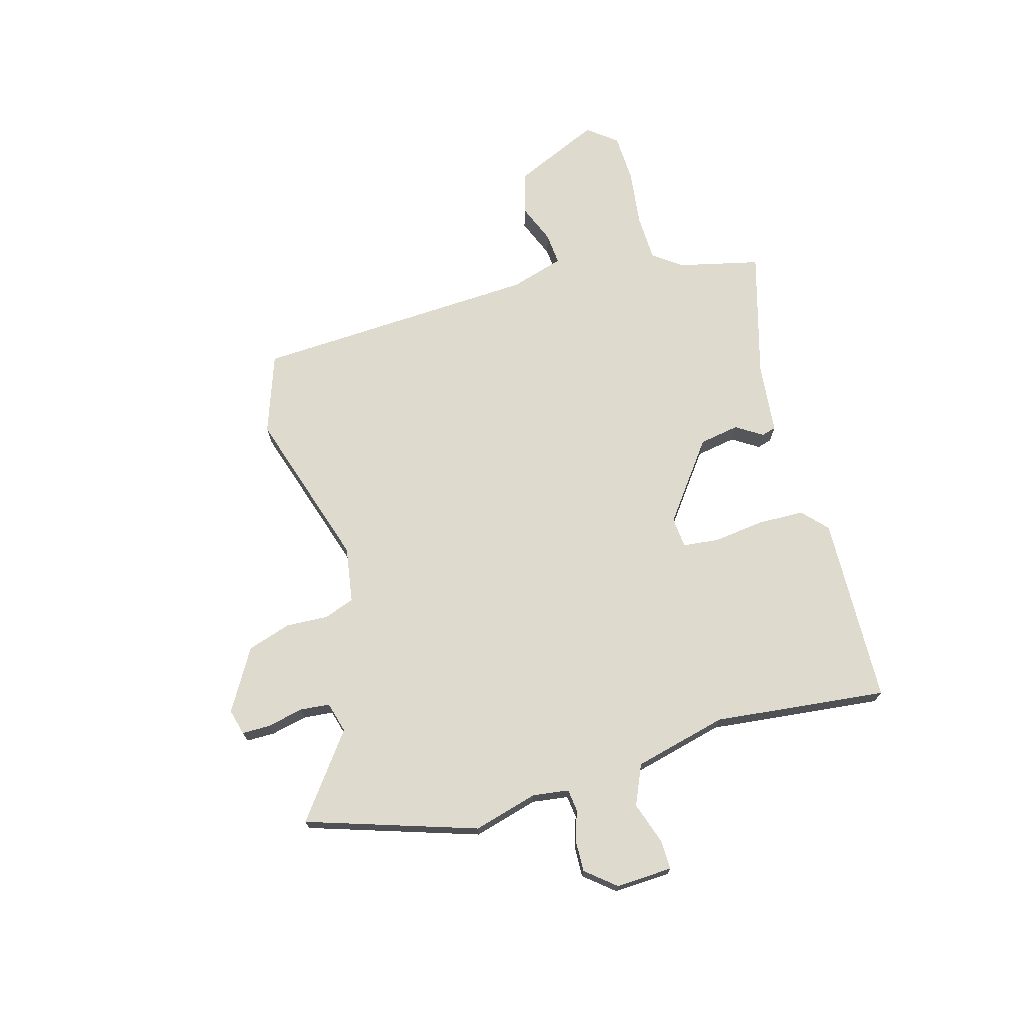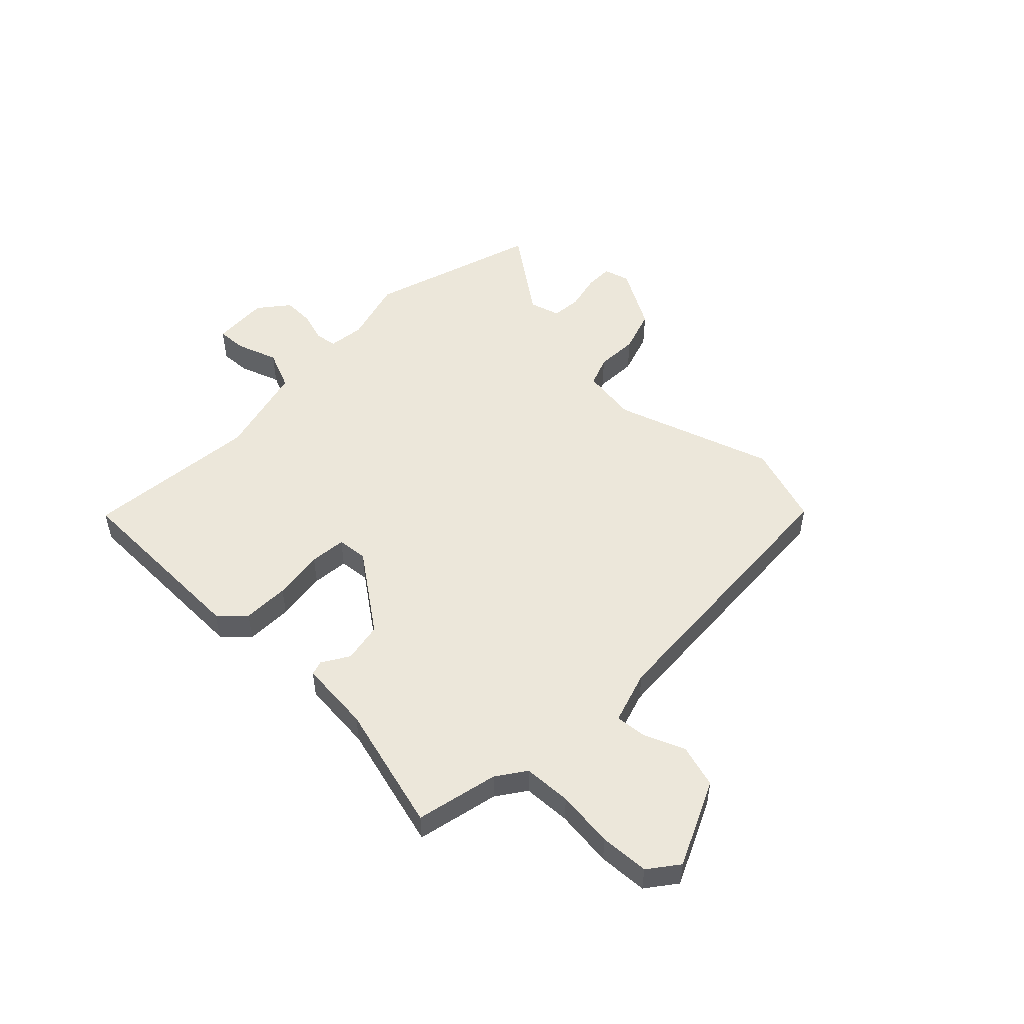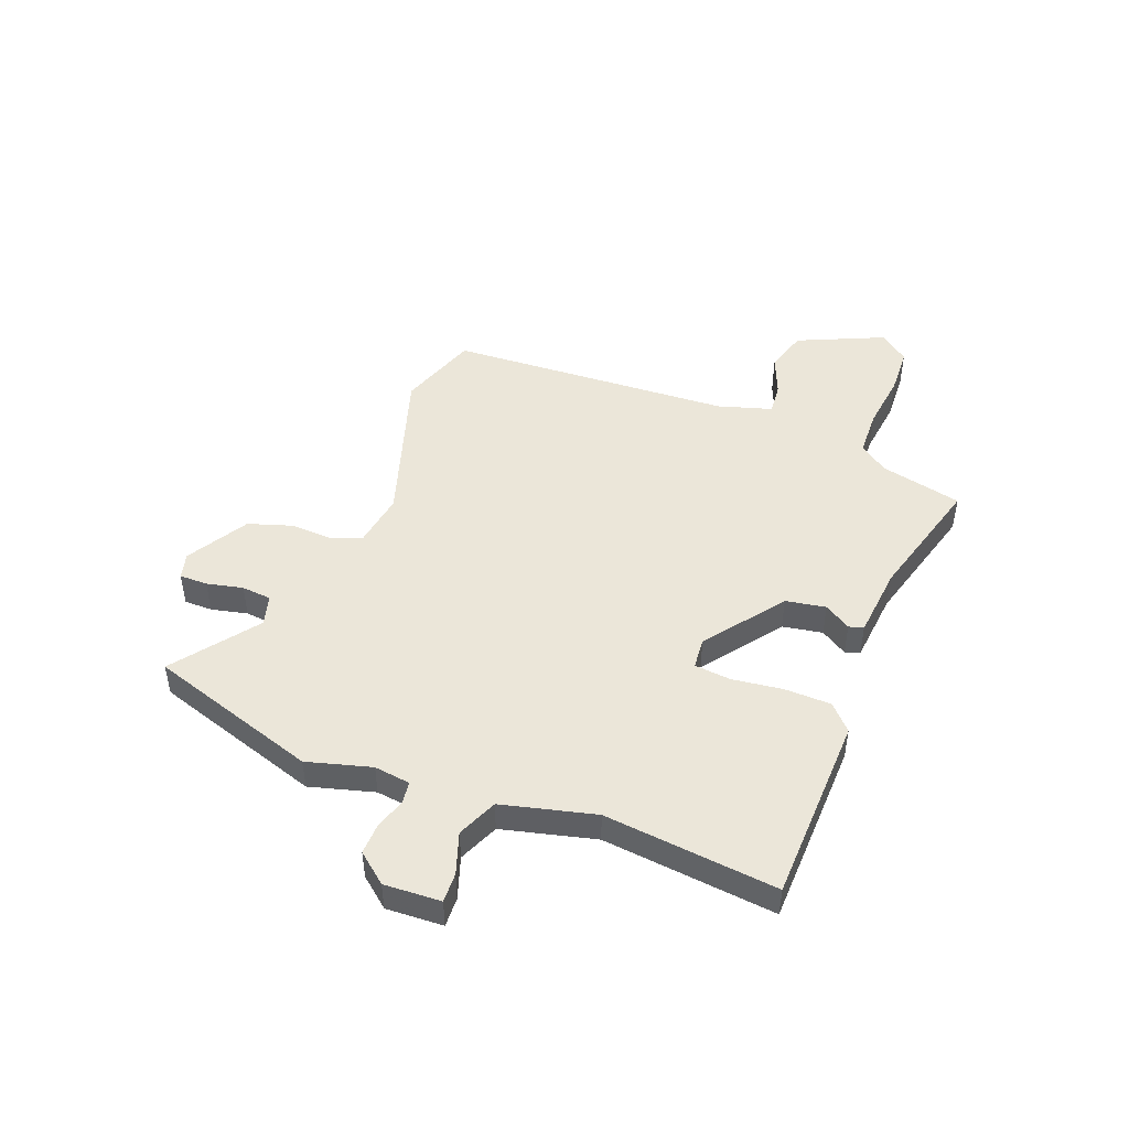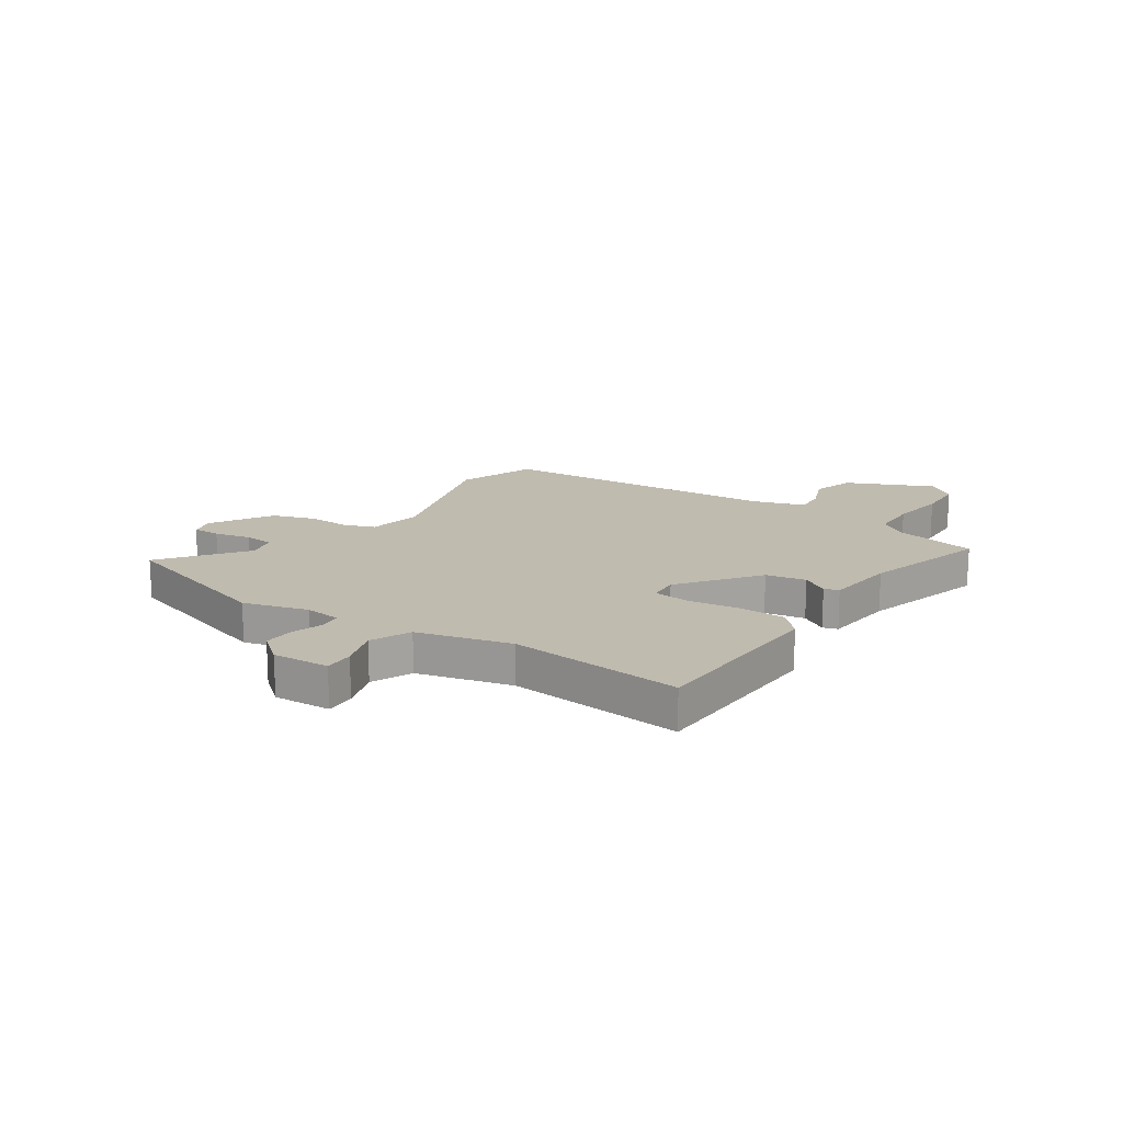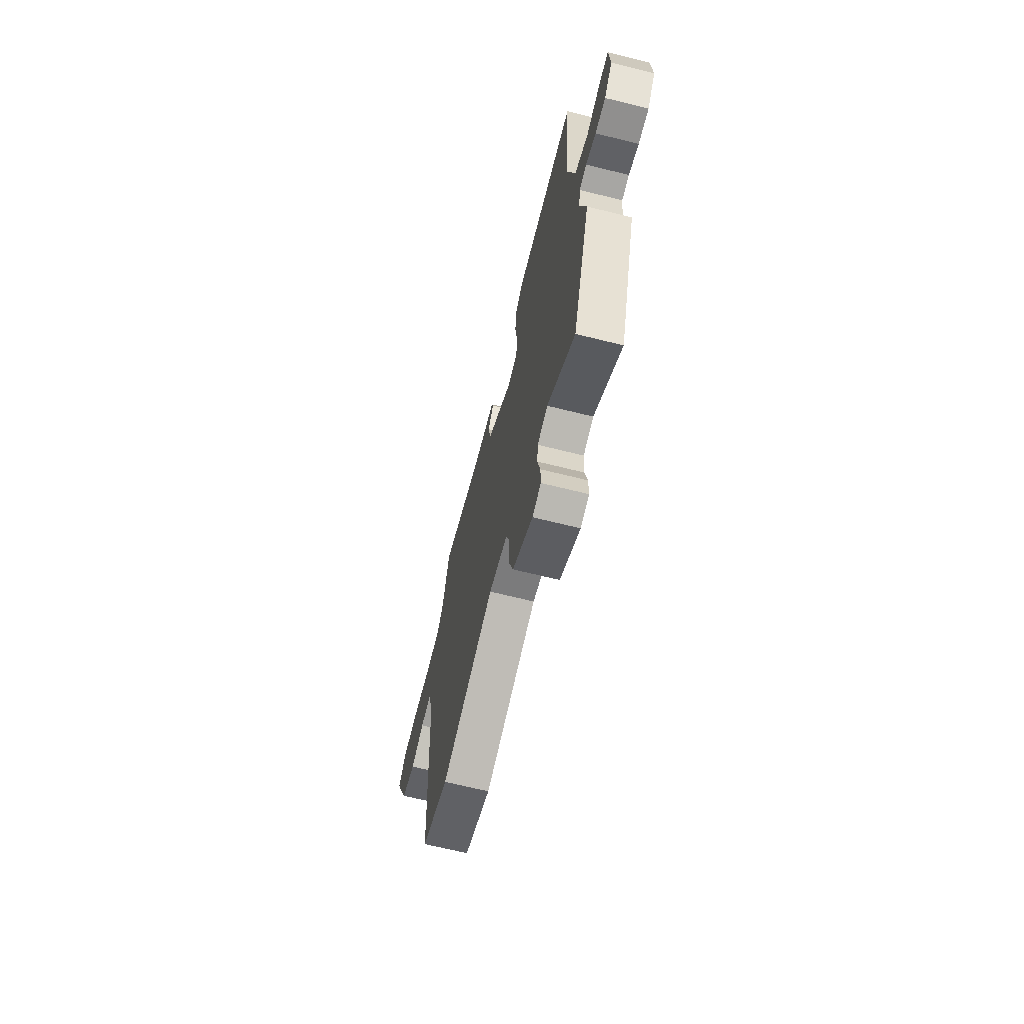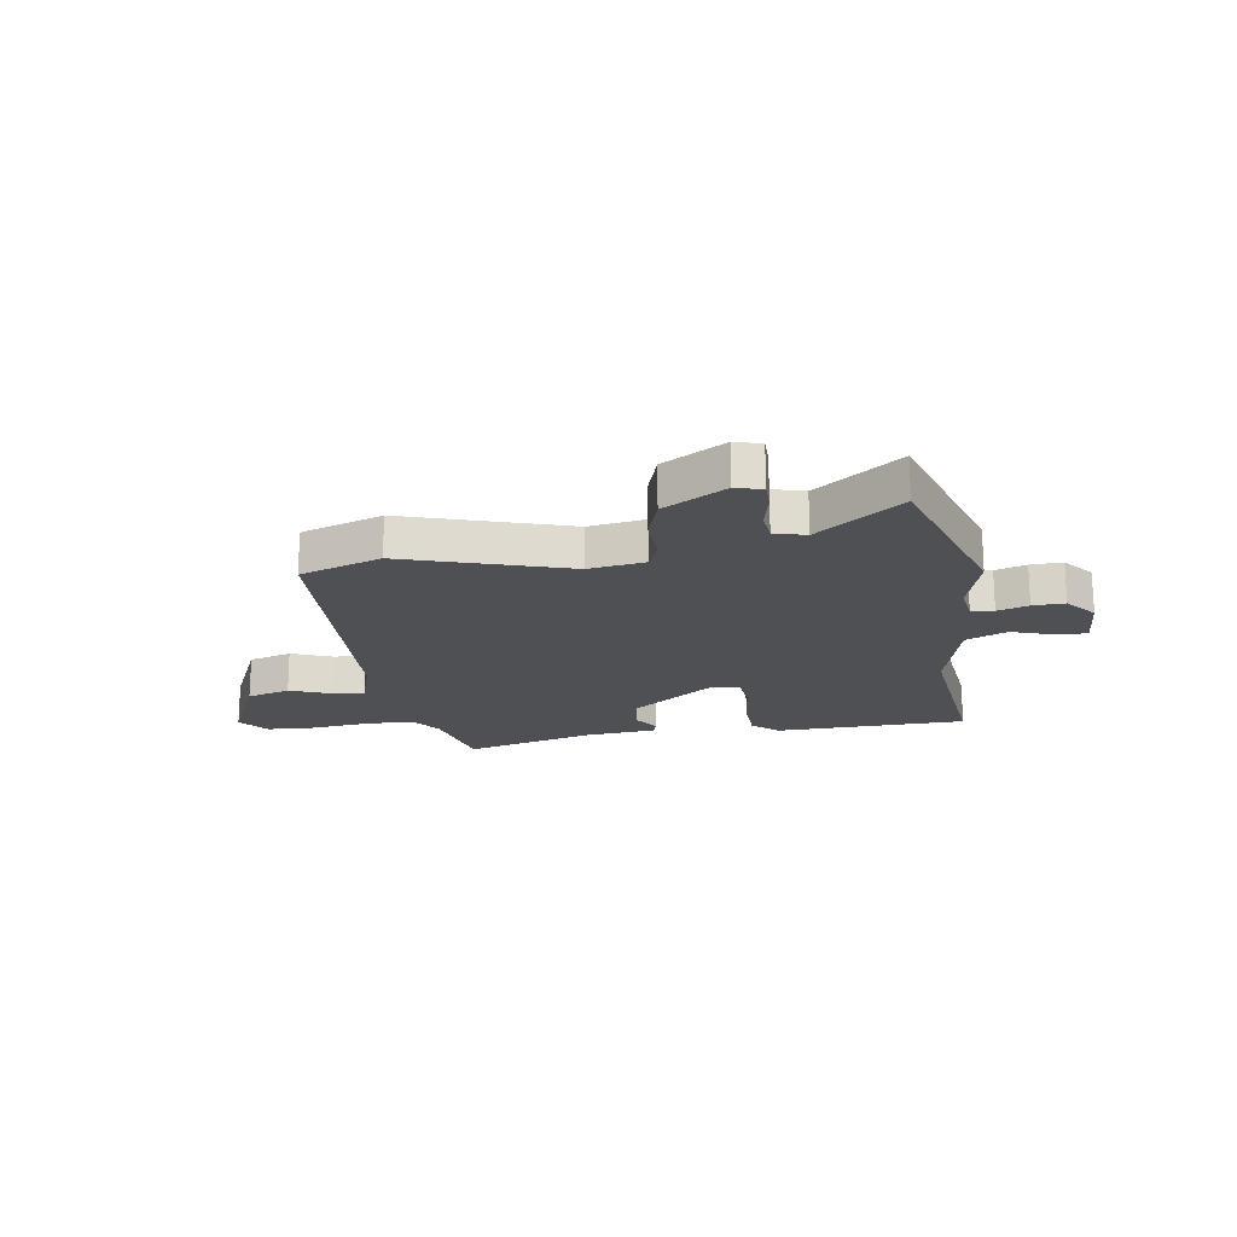
<metadata>
{"format":"obj","ext":"obj","renderer":"f3d","projection":"perspective","resolution":1024,"background":"white","views":[{"elev":71.2,"azim":-105.6,"up":"+Y"},{"elev":50.9,"azim":43.7,"up":"+Y"},{"elev":47.3,"azim":-68.9,"up":"+Y"},{"elev":16.1,"azim":-56.0,"up":"+Y"},{"elev":-67.3,"azim":-104.0,"up":"+Z"},{"elev":-18.8,"azim":-171.2,"up":"+Y"}]}
</metadata>
<code>
v -0.447 0.07 -0.664
v -0.548 0.07 -0.35
v -0.515 0.07 -0.231
v -0.524 0.07 -0.164
v -0.565 0.07 -0.159
v -0.621 0.07 -0.177
v -0.679 0.07 -0.179
v -0.724 0.07 -0.124
v -0.719 0.07 -0.019
v -0.664 0.07 -0.021
v -0.587 0.07 -0.047
v -0.513 0.07 -0.015
v -0.47 0.07 0.157
v -0.504 0.07 0.477
v -0.155 0.07 0.487
v -0.109 0.07 0.444
v -0.107 0.07 0.358
v -0.119 0.07 0.264
v -0.112 0.07 0.197
v -0.055 0.07 0.192
v 0.089 0.07 0.299
v 0.102 0.07 0.373
v 0.071 0.07 0.422
v 0.079 0.07 0.449
v 0.212 0.07 0.462
v 0.446 0.07 0.527
v 0.481 0.07 0.376
v 0.519 0.07 0.323
v 0.607 0.07 0.32
v 0.712 0.07 0.333
v 0.802 0.07 0.329
v 0.844 0.07 0.275
v 0.773 0.07 0.116
v 0.694 0.07 0.092
v 0.62 0.07 0.122
v 0.561 0.07 0.127
v 0.531 0.07 0.028
v 0.503 0.07 -0.499
v 0.355 0.07 -0.55
v 0.06 0.07 -0.456
v -0.043 0.07 -0.472
v -0.064 0.07 -0.528
v -0.06 0.07 -0.606
v -0.086 0.07 -0.687
v -0.199 0.07 -0.753
v -0.247 0.07 -0.74
v -0.247 0.07 -0.688
v -0.232 0.07 -0.621
v -0.237 0.07 -0.566
v -0.294 0.07 -0.55
v -0.447 0 -0.664
v -0.548 0 -0.35
v -0.515 0 -0.231
v -0.524 0 -0.164
v -0.565 0 -0.159
v -0.621 0 -0.177
v -0.679 0 -0.179
v -0.724 0 -0.124
v -0.719 0 -0.019
v -0.664 0 -0.021
v -0.587 0 -0.047
v -0.513 0 -0.015
v -0.47 0 0.157
v -0.504 0 0.477
v -0.155 0 0.487
v -0.109 0 0.444
v -0.107 0 0.358
v -0.119 0 0.264
v -0.112 0 0.197
v -0.055 0 0.192
v 0.089 0 0.299
v 0.102 0 0.373
v 0.071 0 0.422
v 0.079 0 0.449
v 0.212 0 0.462
v 0.446 0 0.527
v 0.481 0 0.376
v 0.519 0 0.323
v 0.607 0 0.32
v 0.712 0 0.333
v 0.802 0 0.329
v 0.844 0 0.275
v 0.773 0 0.116
v 0.694 0 0.092
v 0.62 0 0.122
v 0.561 0 0.127
v 0.531 0 0.028
v 0.503 0 -0.499
v 0.355 0 -0.55
v 0.06 0 -0.456
v -0.043 0 -0.472
v -0.064 0 -0.528
v -0.06 0 -0.606
v -0.086 0 -0.687
v -0.199 0 -0.753
v -0.247 0 -0.74
v -0.247 0 -0.688
v -0.232 0 -0.621
v -0.237 0 -0.566
v -0.294 0 -0.55
f 45 46 47 48
f 45 48 49
f 42 43 44 45
f 41 42 45 49
f 37 38 39 40
f 36 37 40 41
f 32 33 34 35
f 32 35 36
f 29 30 31 32
f 28 29 32 36
f 27 28 36 41
f 25 26 27 41
f 22 23 24 25
f 21 22 25 41
f 15 16 17 18
f 13 14 15 18
f 12 13 18 19
f 8 9 10 11
f 8 11 12
f 5 6 7 8
f 4 5 8 12
f 3 4 12 19
f 50 1 2 3
f 20 21 41 49
f 20 49 50
f 3 19 20 50
f 98 97 96 95
f 99 98 95
f 95 94 93 92
f 99 95 92 91
f 90 89 88 87
f 91 90 87 86
f 85 84 83 82
f 86 85 82
f 82 81 80 79
f 86 82 79 78
f 91 86 78 77
f 91 77 76 75
f 75 74 73 72
f 91 75 72 71
f 68 67 66 65
f 68 65 64 63
f 69 68 63 62
f 61 60 59 58
f 62 61 58
f 58 57 56 55
f 62 58 55 54
f 69 62 54 53
f 53 52 51 100
f 99 91 71 70
f 100 99 70
f 100 70 69 53
f 1 51 52 2
f 2 52 53 3
f 3 53 54 4
f 4 54 55 5
f 5 55 56 6
f 6 56 57 7
f 7 57 58 8
f 8 58 59 9
f 9 59 60 10
f 10 60 61 11
f 11 61 62 12
f 12 62 63 13
f 13 63 64 14
f 14 64 65 15
f 15 65 66 16
f 16 66 67 17
f 17 67 68 18
f 18 68 69 19
f 19 69 70 20
f 20 70 71 21
f 21 71 72 22
f 22 72 73 23
f 23 73 74 24
f 24 74 75 25
f 25 75 76 26
f 26 76 77 27
f 27 77 78 28
f 28 78 79 29
f 29 79 80 30
f 30 80 81 31
f 31 81 82 32
f 32 82 83 33
f 33 83 84 34
f 34 84 85 35
f 35 85 86 36
f 36 86 87 37
f 37 87 88 38
f 38 88 89 39
f 39 89 90 40
f 40 90 91 41
f 41 91 92 42
f 42 92 93 43
f 43 93 94 44
f 44 94 95 45
f 45 95 96 46
f 46 96 97 47
f 47 97 98 48
f 48 98 99 49
f 49 99 100 50
f 50 100 51 1

</code>
